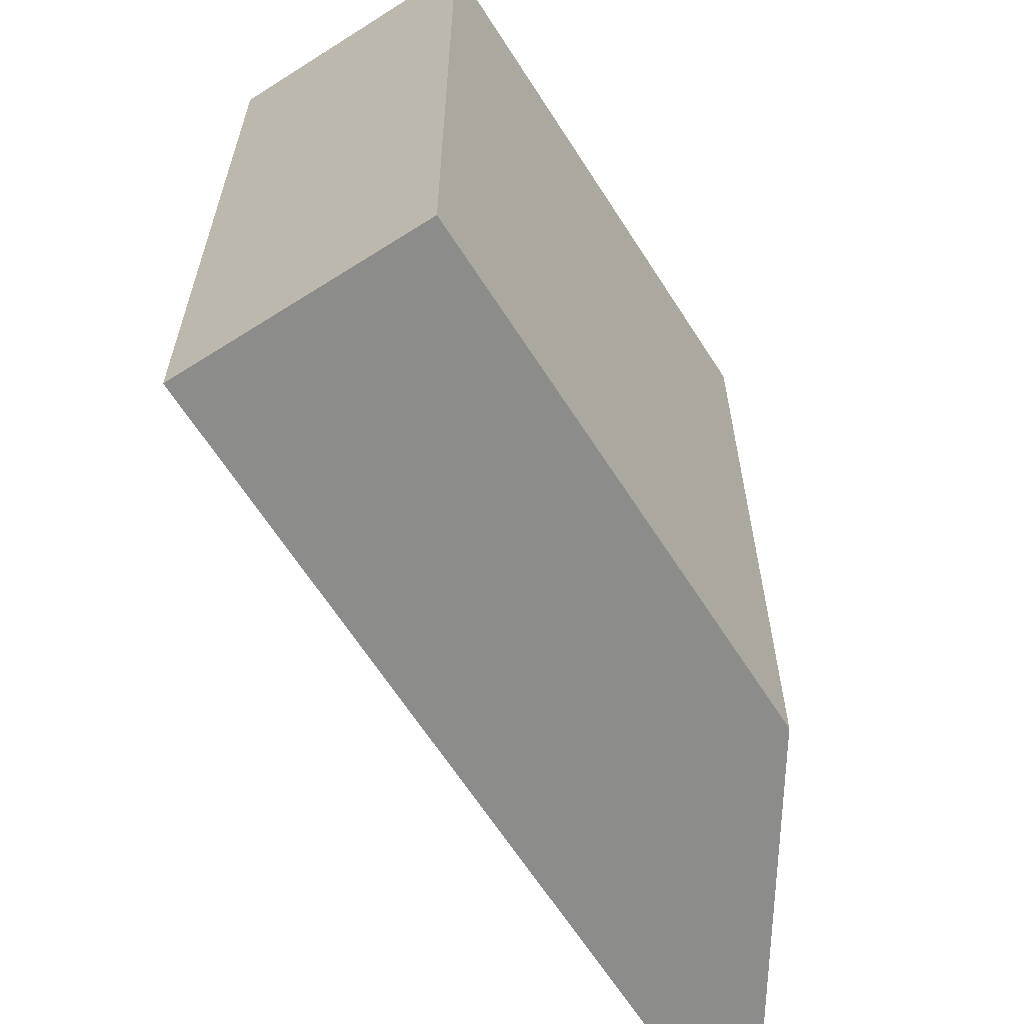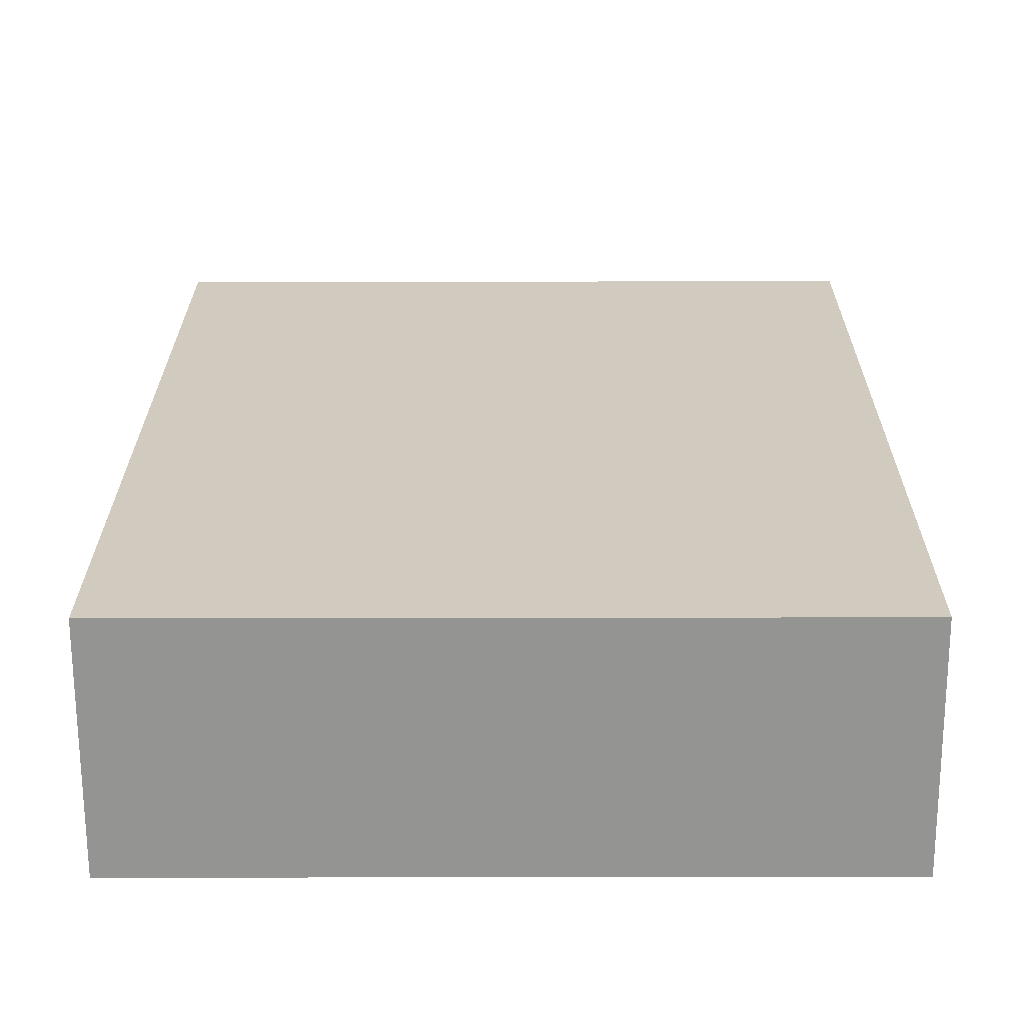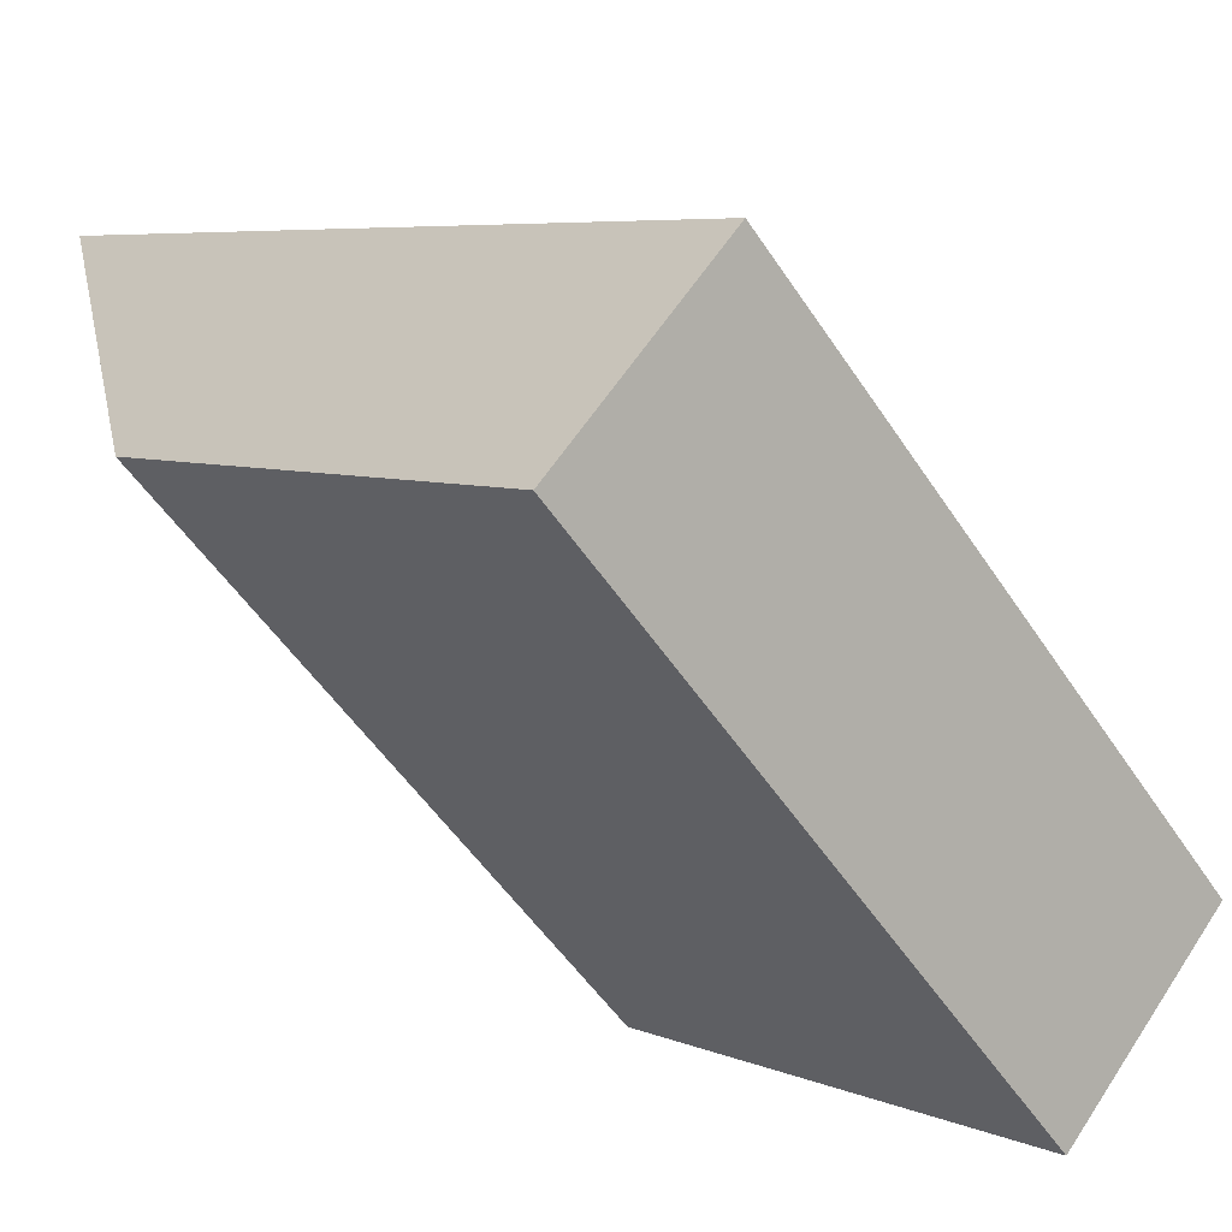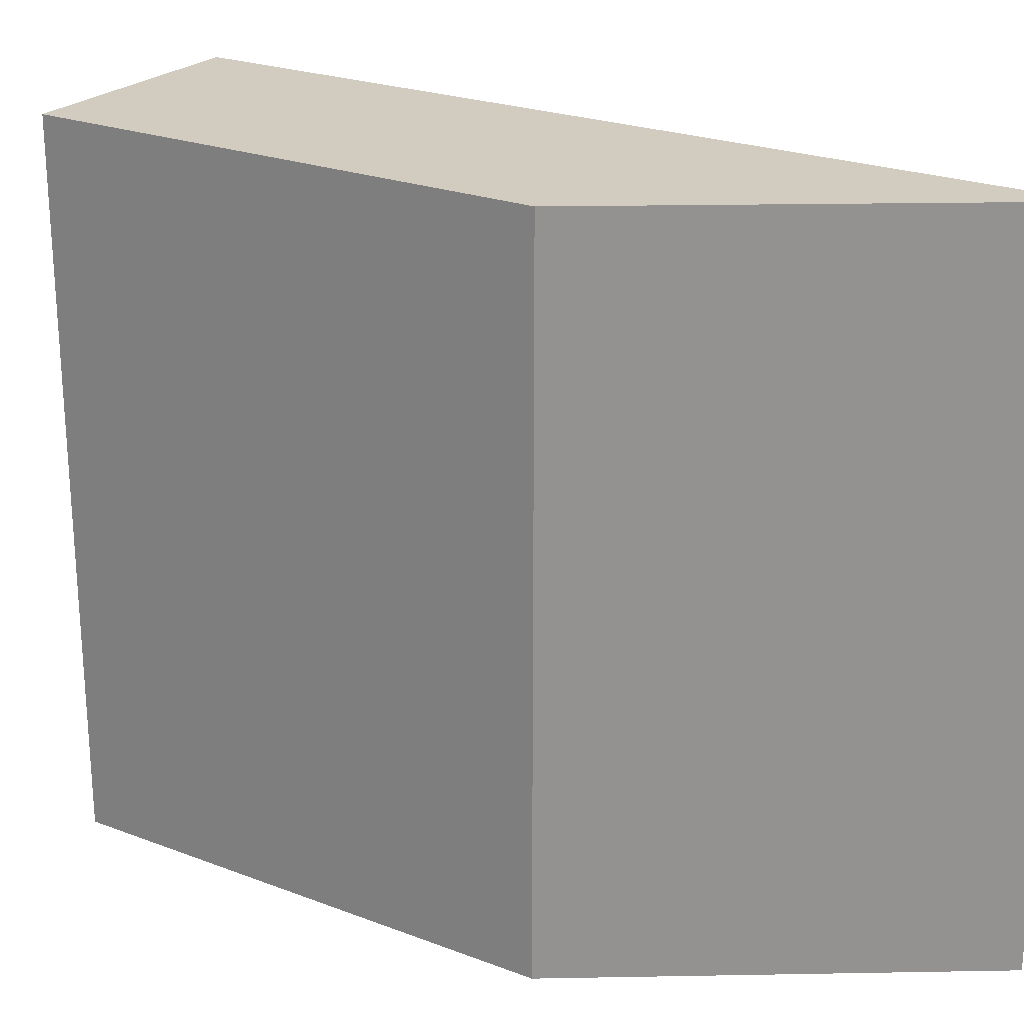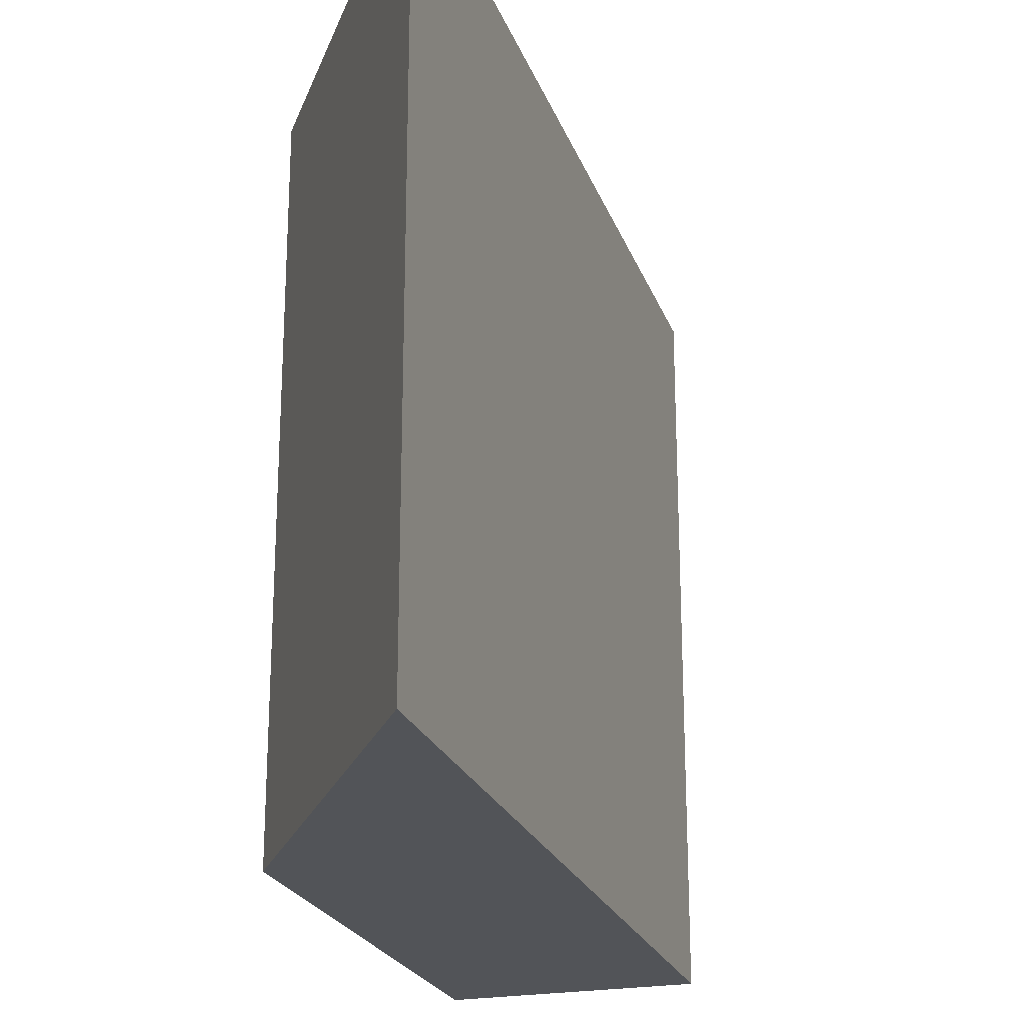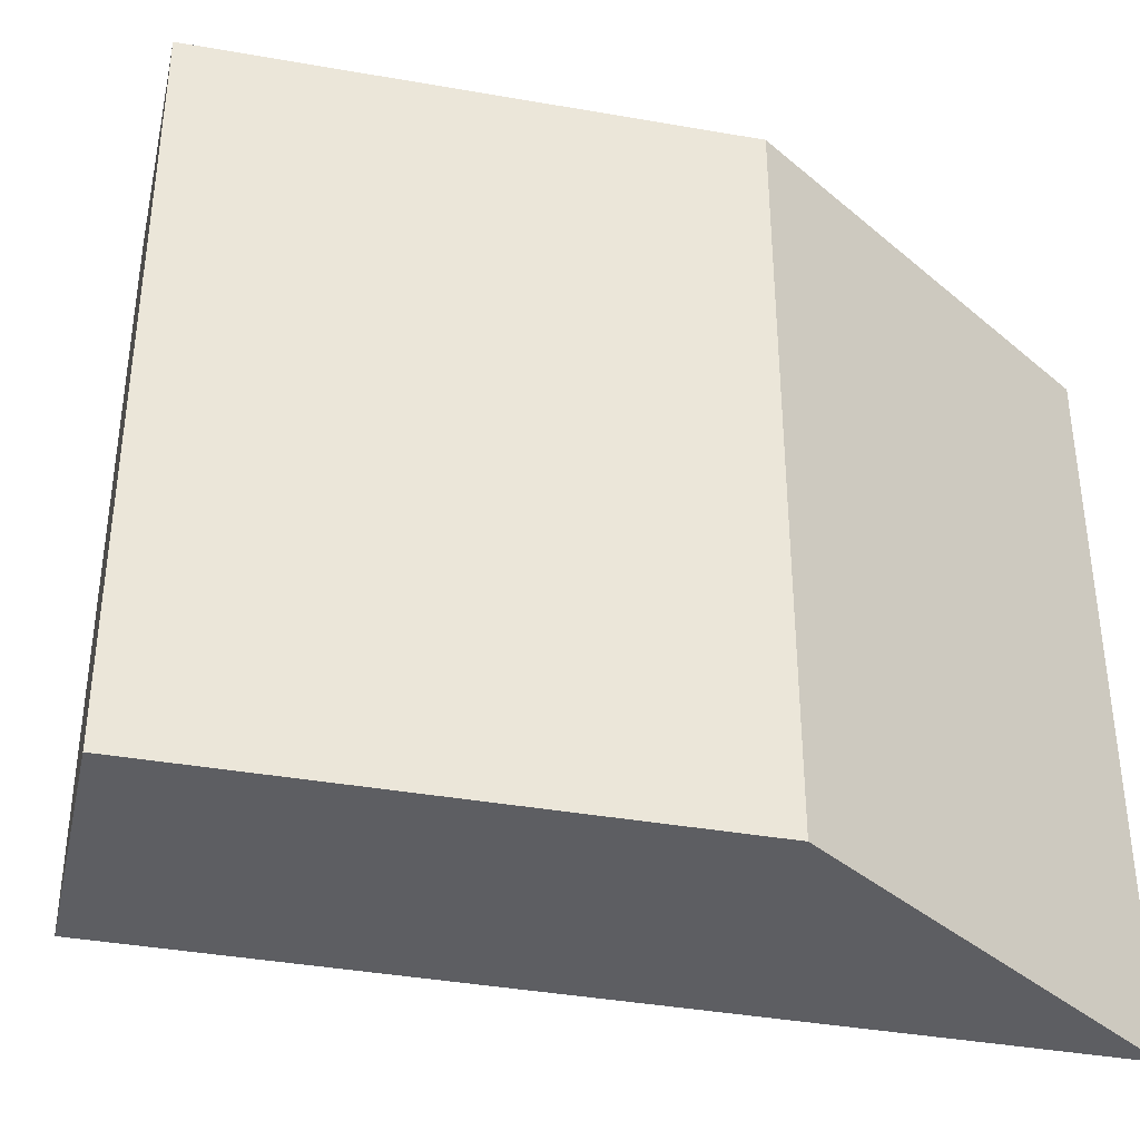
<metadata>
{"format":"obj","ext":"obj","renderer":"f3d","projection":"perspective","resolution":1024,"background":"white","views":[{"elev":-64.1,"azim":163.7,"up":"+Y"},{"elev":-17.9,"azim":90.3,"up":"+Z"},{"elev":-52.3,"azim":32.5,"up":"+Z"},{"elev":23.8,"azim":-106.4,"up":"+Y"},{"elev":-23.1,"azim":-31.7,"up":"+Y"},{"elev":-38.4,"azim":-151.4,"up":"+Y"}]}
</metadata>
<code>
v  1.042 6.693 -3.977
v  6.125 6.693 -5.387
v  4.63 6.693 -7.109
v  0 6.693 4.098e-16
v  4.63 4.353e-16 -7.109
v  1.042 2.435e-16 -3.977
v  0 0 0
v  6.125 3.299e-16 -5.387
g defaultobject
f 1 2 3
f 2 1 4
f 5 1 3
f 1 5 6
f 6 4 1
f 4 6 7
f 7 2 4
f 2 7 8
f 8 3 2
f 3 8 5
f 8 6 5
f 6 8 7

</code>
